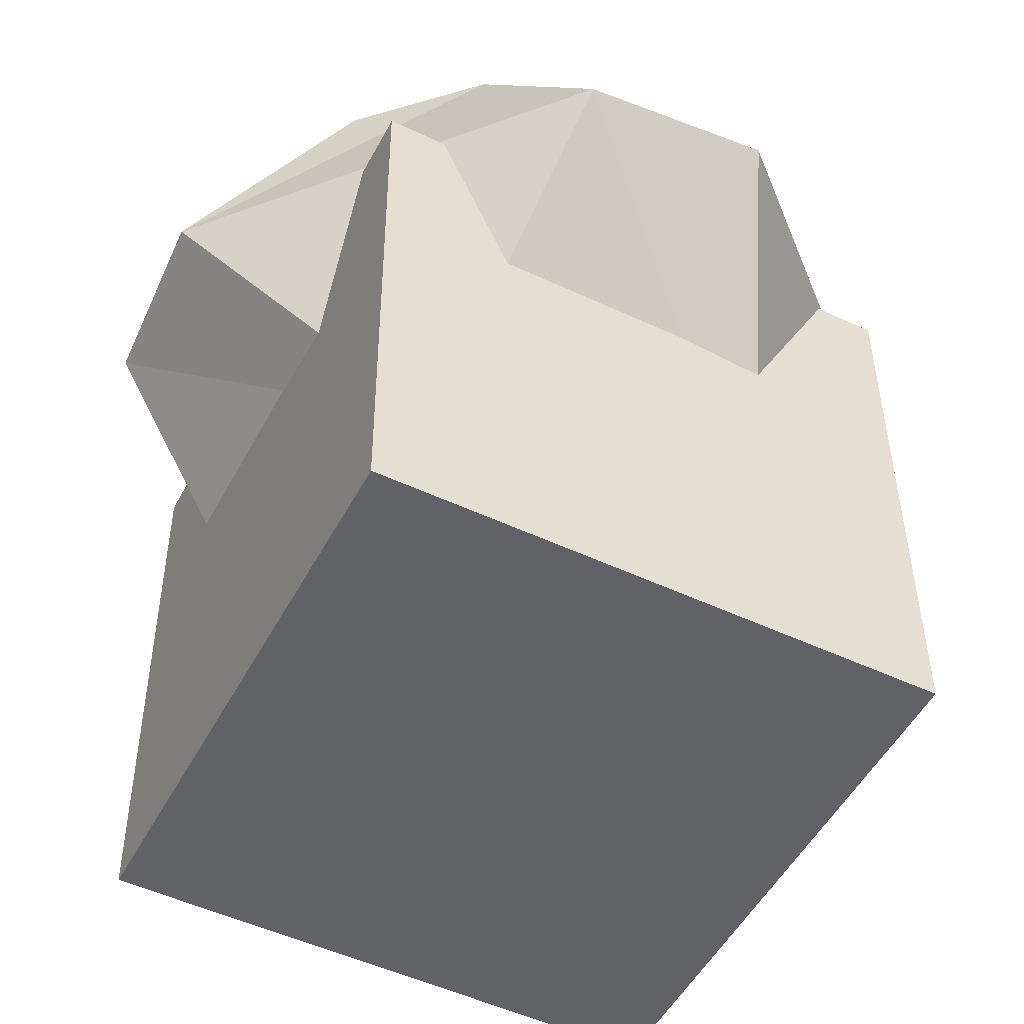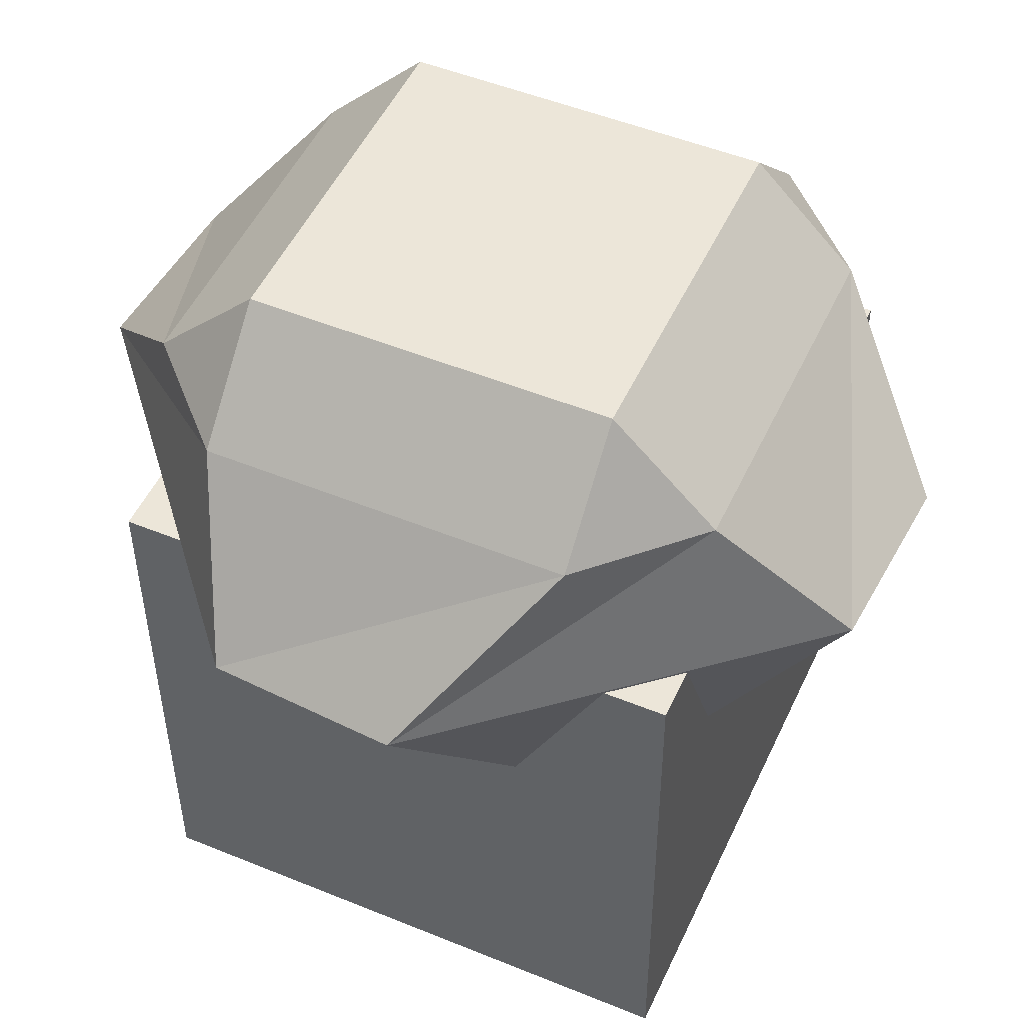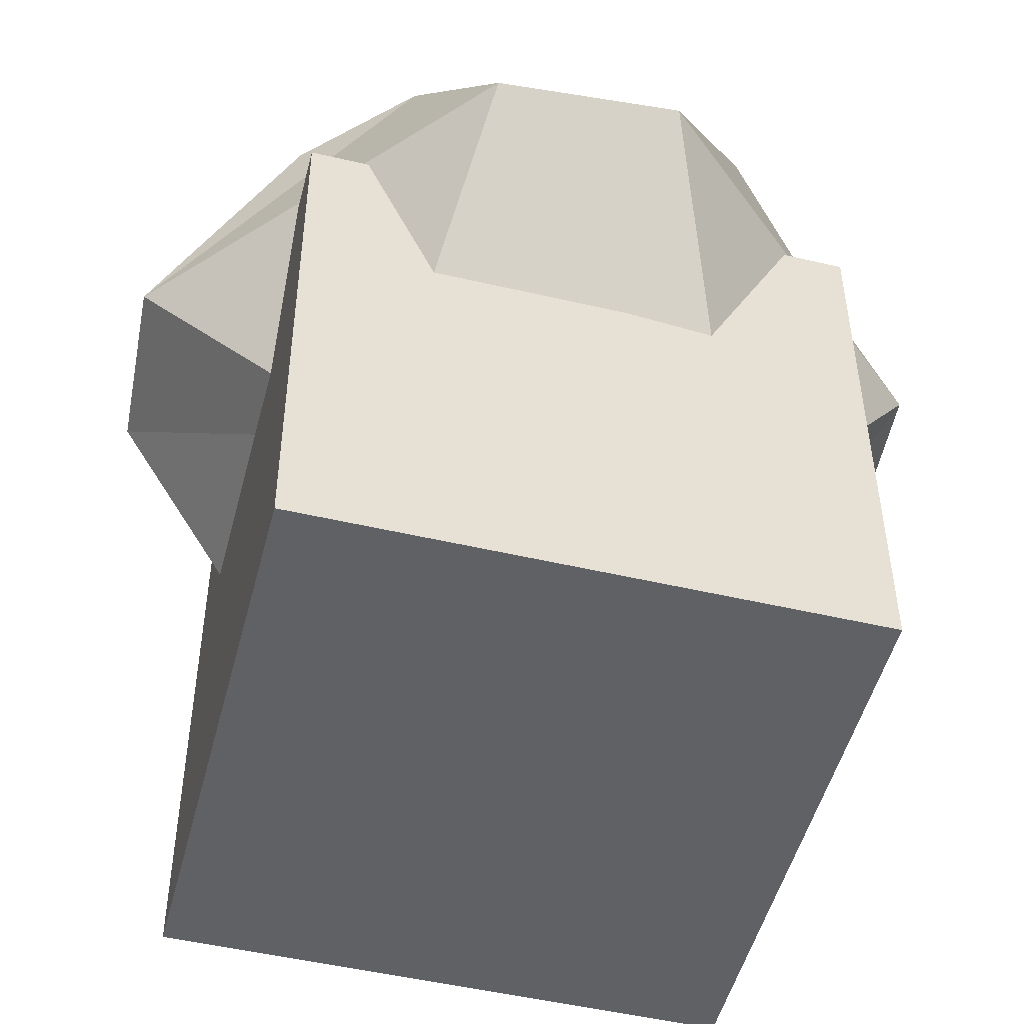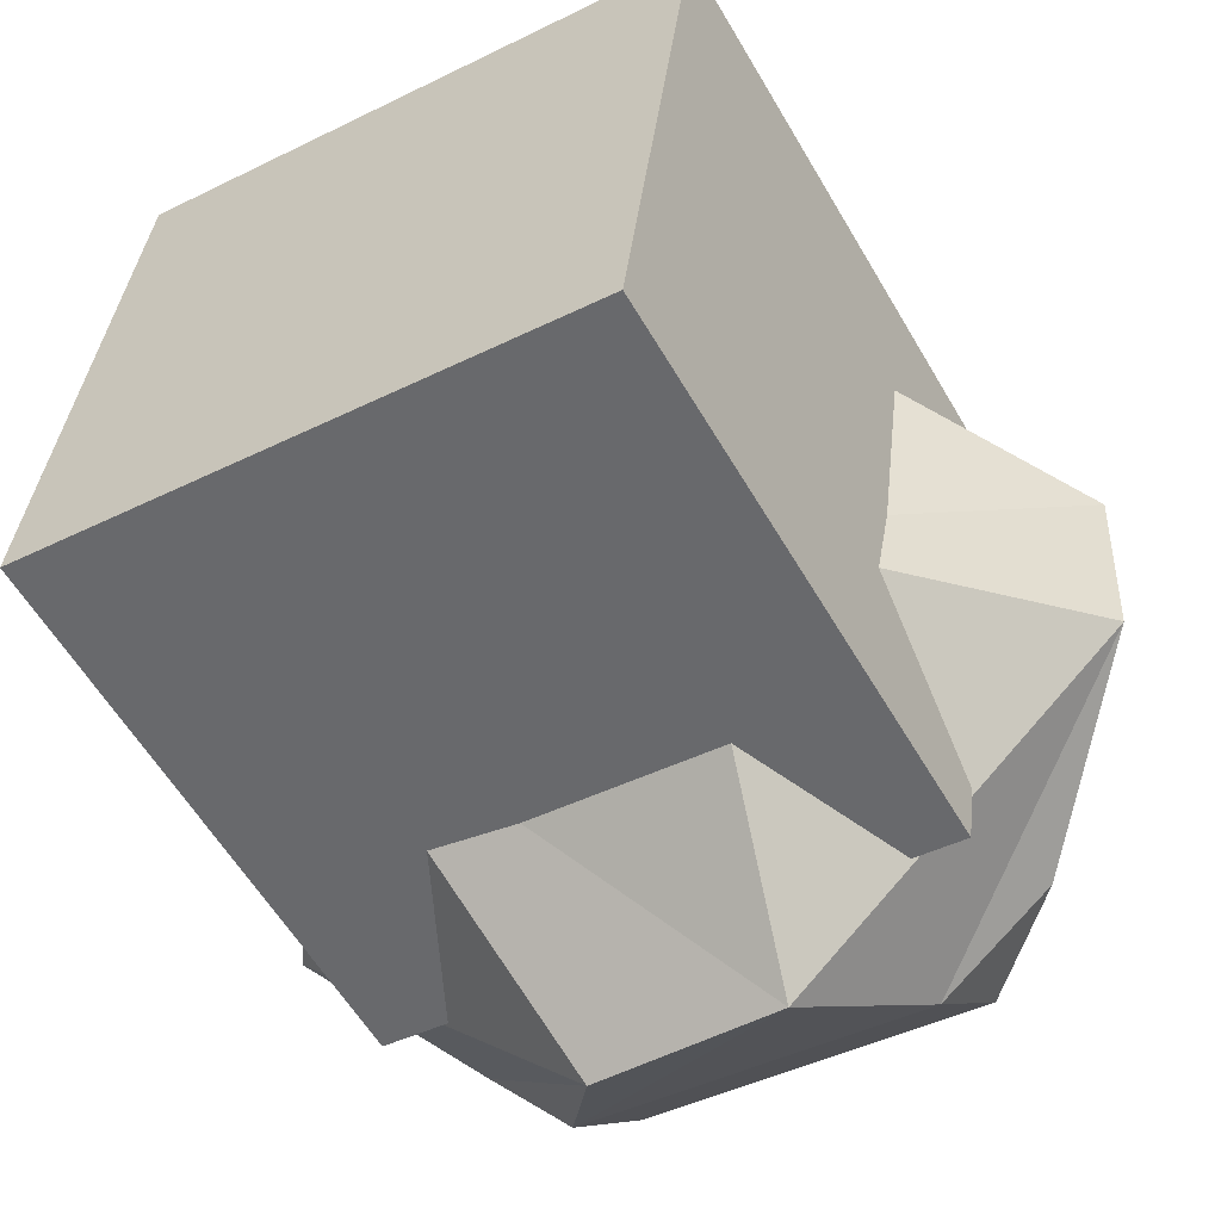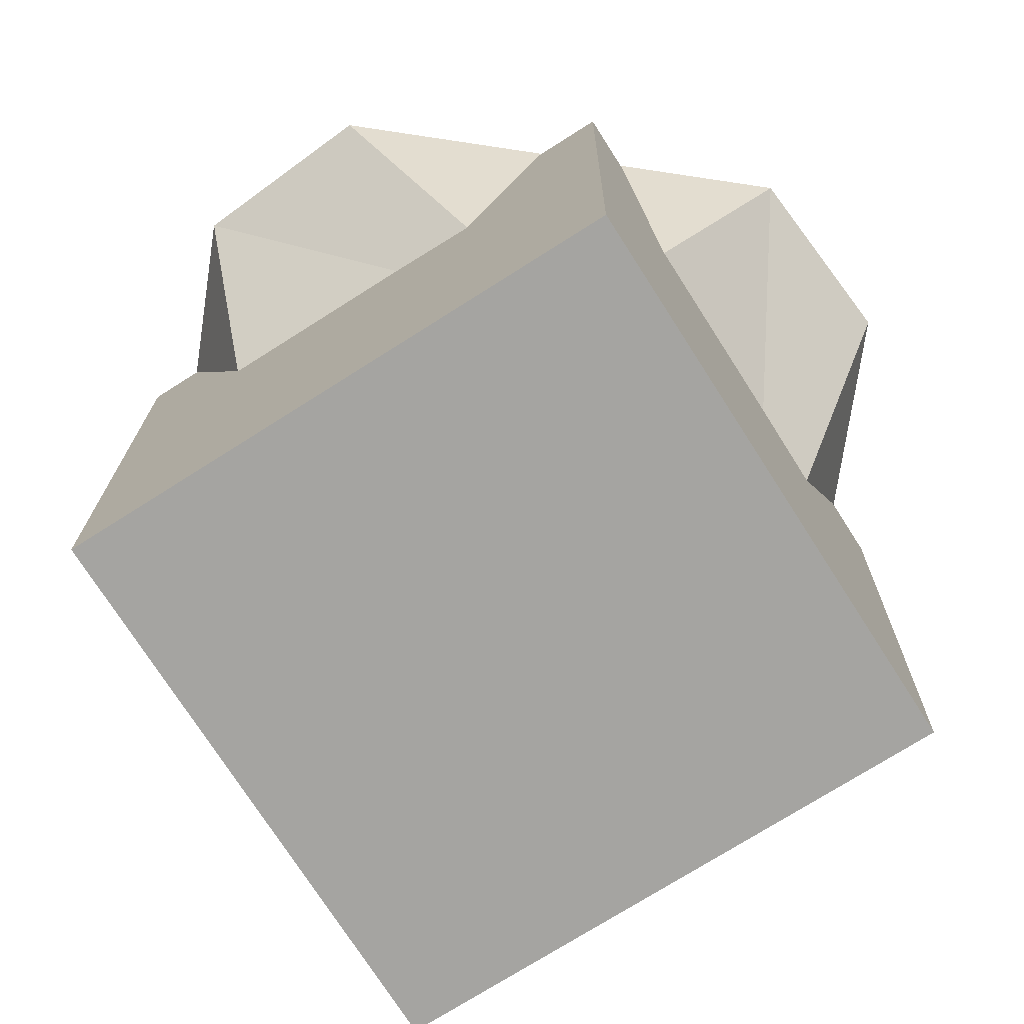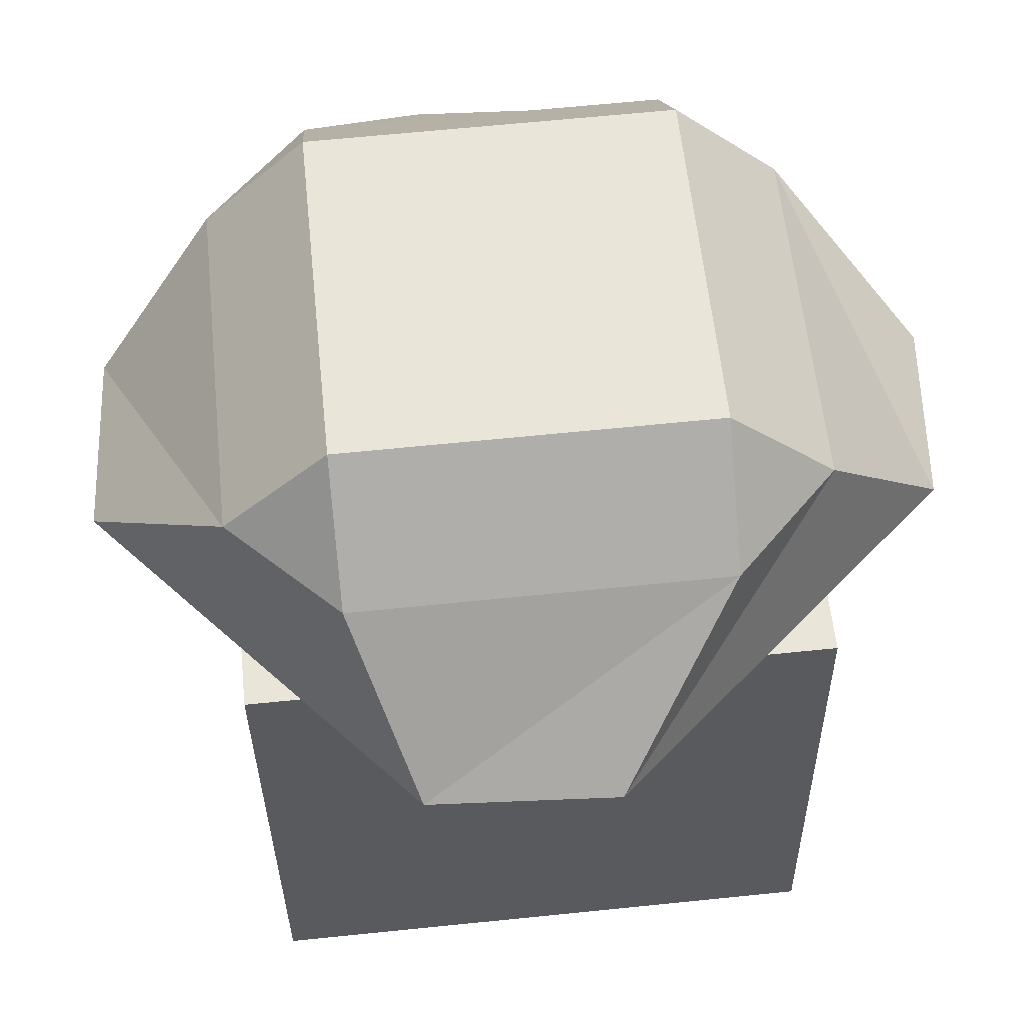
<metadata>
{"format":"obj","ext":"obj","renderer":"f3d","projection":"perspective","resolution":1024,"background":"white","views":[{"elev":-50.0,"azim":69.6,"up":"+Z"},{"elev":49.7,"azim":-58.7,"up":"+Z"},{"elev":-49.6,"azim":82.5,"up":"+Z"},{"elev":-57.1,"azim":-150.9,"up":"+Y"},{"elev":-73.9,"azim":-140.5,"up":"+Z"},{"elev":57.9,"azim":1.1,"up":"+Z"}]}
</metadata>
<code>
o Cube
v 0.8602 1.113 2.465
v 0.8825 1.114 0.4655
v 1.103 -0.8719 2.467
v 1.125 -0.871 0.4673
v -1.125 0.871 2.443
v -1.103 0.8719 0.4432
v -0.8825 -1.114 2.445
v -0.8602 -1.113 0.4451
v 0.4925 1.069 3.004
v 0.5326 0.7072 3.369
v 0.8983 0.7515 3.009
v 0.5549 0.708 1.369
v 1.435 0.4087 2.486
v 1.465 -0.2428 2.486
v 1.052 -0.5104 3.01
v 0.6867 -0.5547 3.37
v 0.7349 -0.9162 3.006
v 0.3813 -1.444 2.473
v -0.2698 -1.481 2.466
v 0.709 -0.5539 1.37
v -0.7693 0.9149 2.99
v -1.087 0.5091 2.986
v -0.7292 0.5531 3.355
v -0.4039 1.443 2.466
v 0.2472 1.48 2.473
v -0.7069 0.554 1.355
v -0.9327 -0.7528 2.987
v -0.5269 -1.07 2.992
v -0.5752 -0.7088 3.356
v -0.5528 -0.708 1.356
v -1.458 -0.4096 2.453
v -1.488 0.2419 2.453
f 3 5 1
f 8 3 4
f 6 7 8
f 8 2 6
f 4 1 2
f 2 5 6
f 12 30 26
f 32 22 24
f 19 28 31
f 23 16 10
f 14 15 18
f 9 10 11
f 12 13 14
f 15 16 17
f 18 19 20
f 21 22 23
f 24 25 26
f 27 28 29
f 30 31 32
f 26 32 24
f 12 25 13
f 11 13 9
f 31 27 32
f 17 18 15
f 21 24 22
f 29 17 16
f 16 11 10
f 30 19 31
f 23 27 29
f 10 21 23
f 20 14 18
f 25 9 13
f 3 7 5
f 8 7 3
f 6 5 7
f 8 4 2
f 4 3 1
f 2 1 5
f 12 20 30
f 32 27 22
f 19 17 28
f 23 29 16
f 14 11 15
f 26 30 32
f 12 26 25
f 11 14 13
f 31 28 27
f 17 19 18
f 21 25 24
f 29 28 17
f 16 15 11
f 30 20 19
f 23 22 27
f 10 9 21
f 20 12 14
f 25 21 9

</code>
